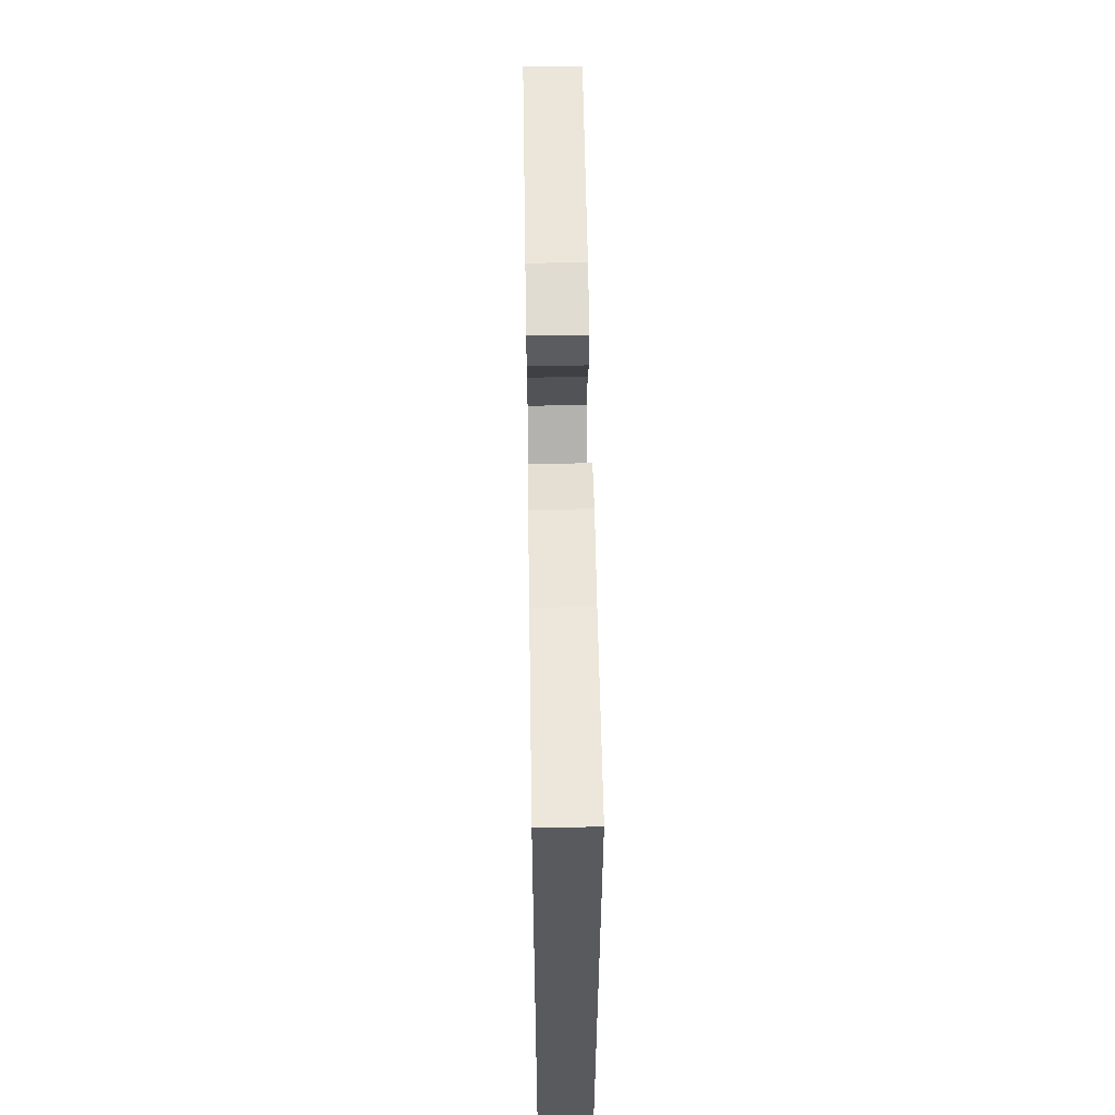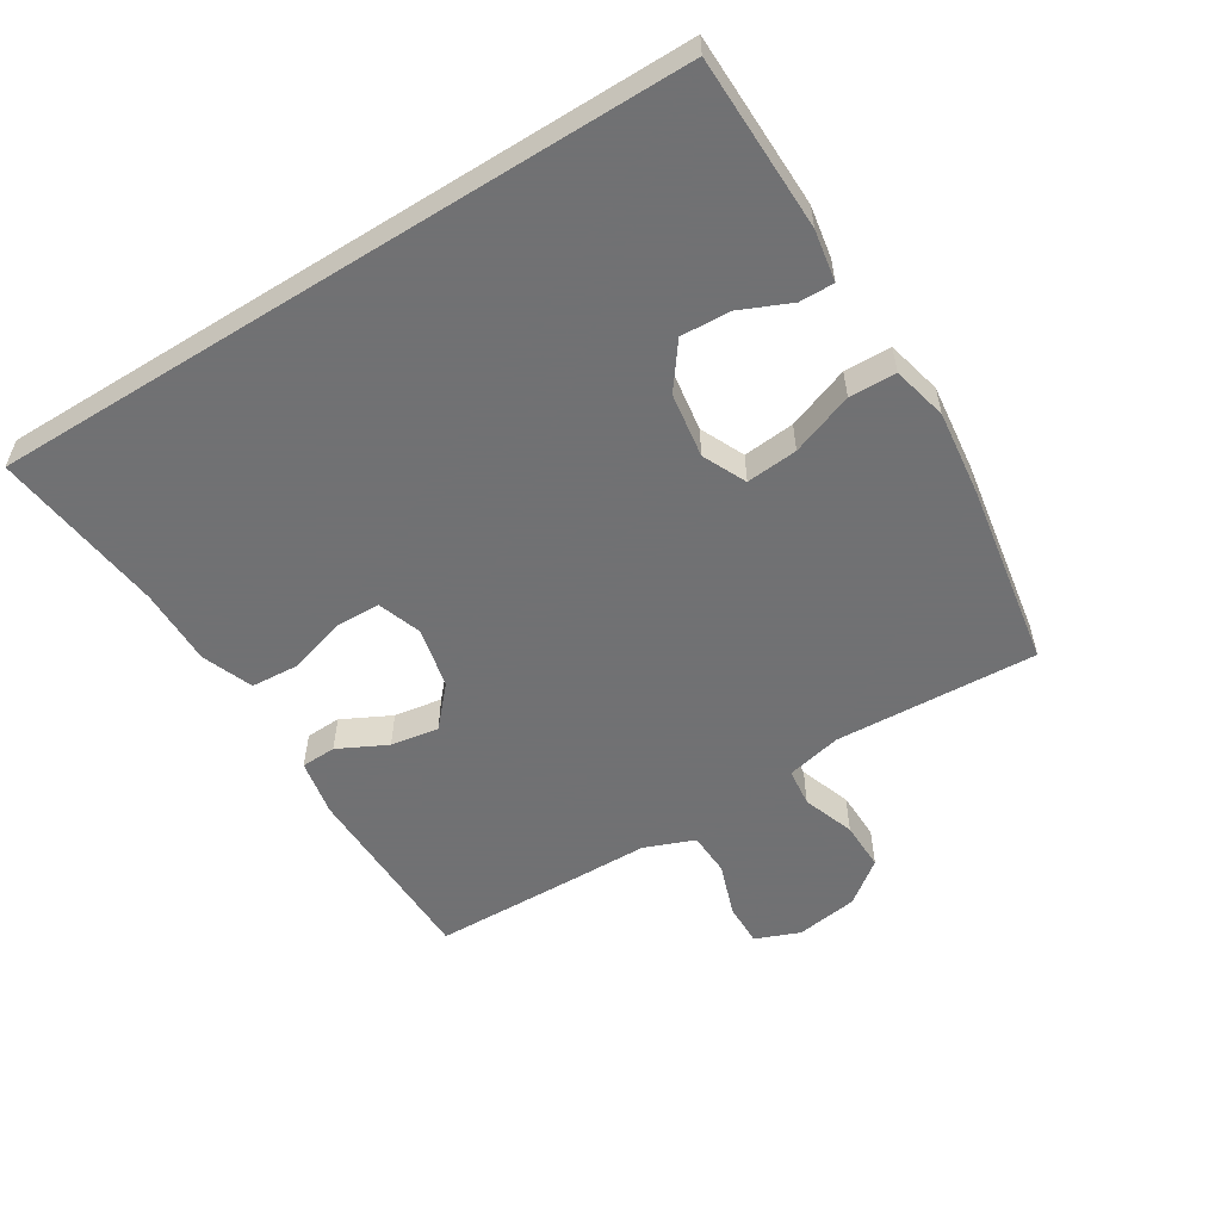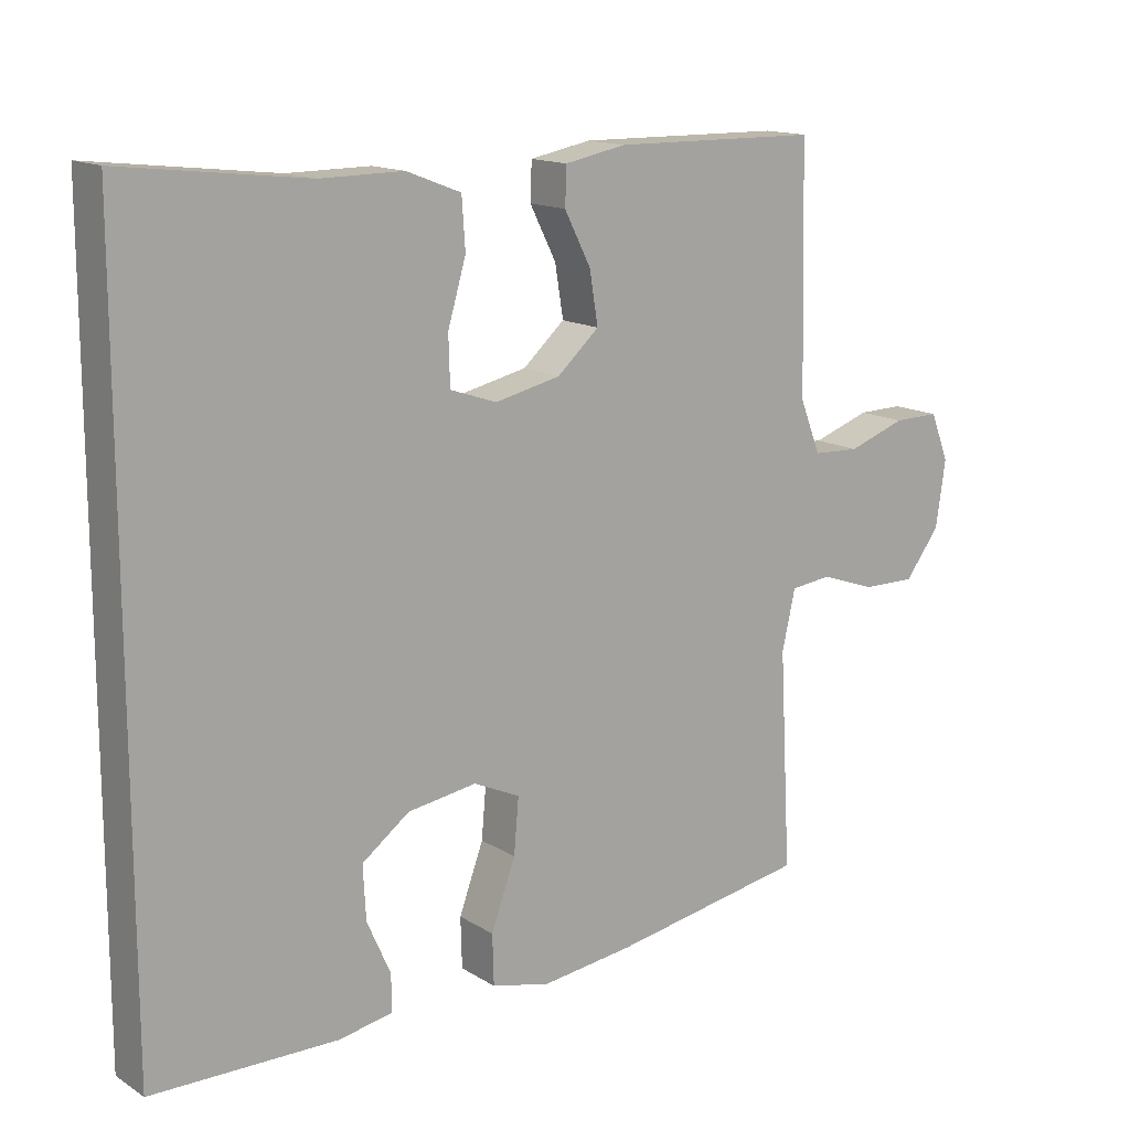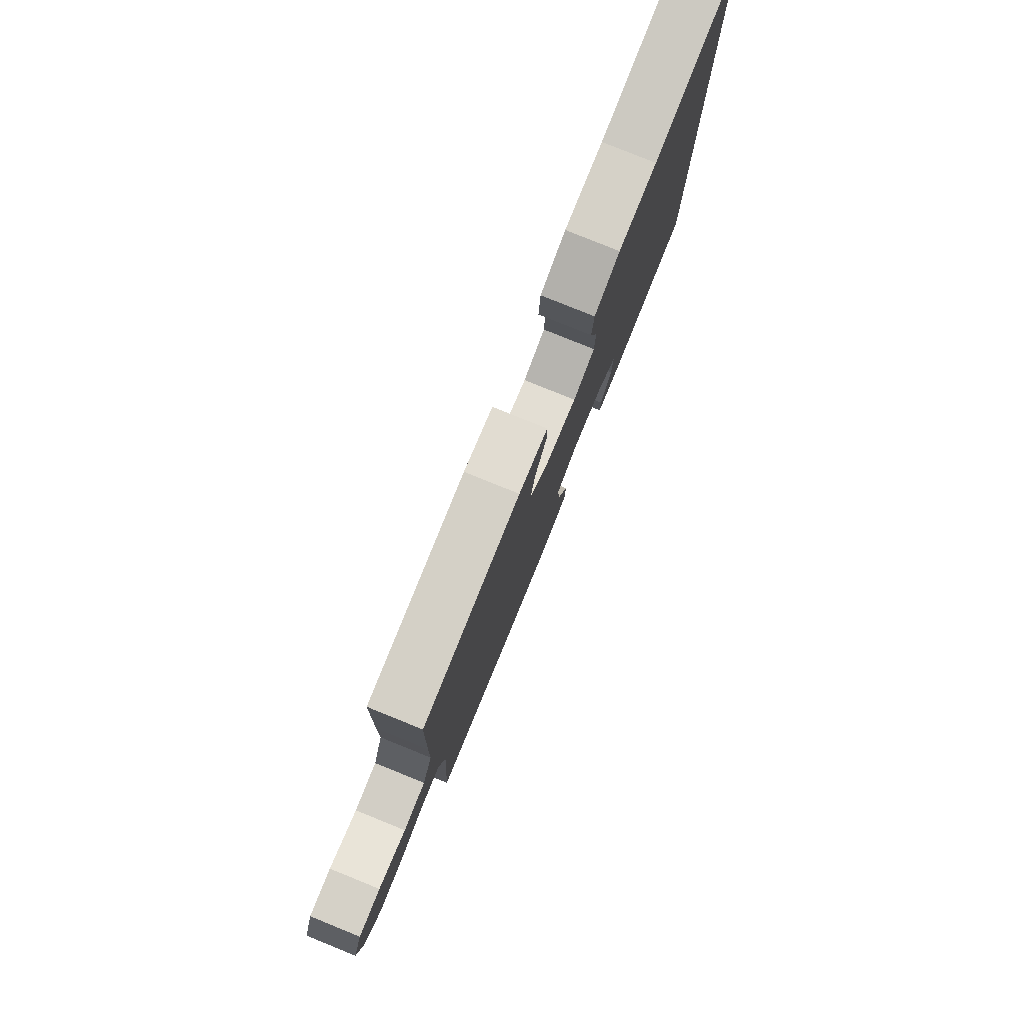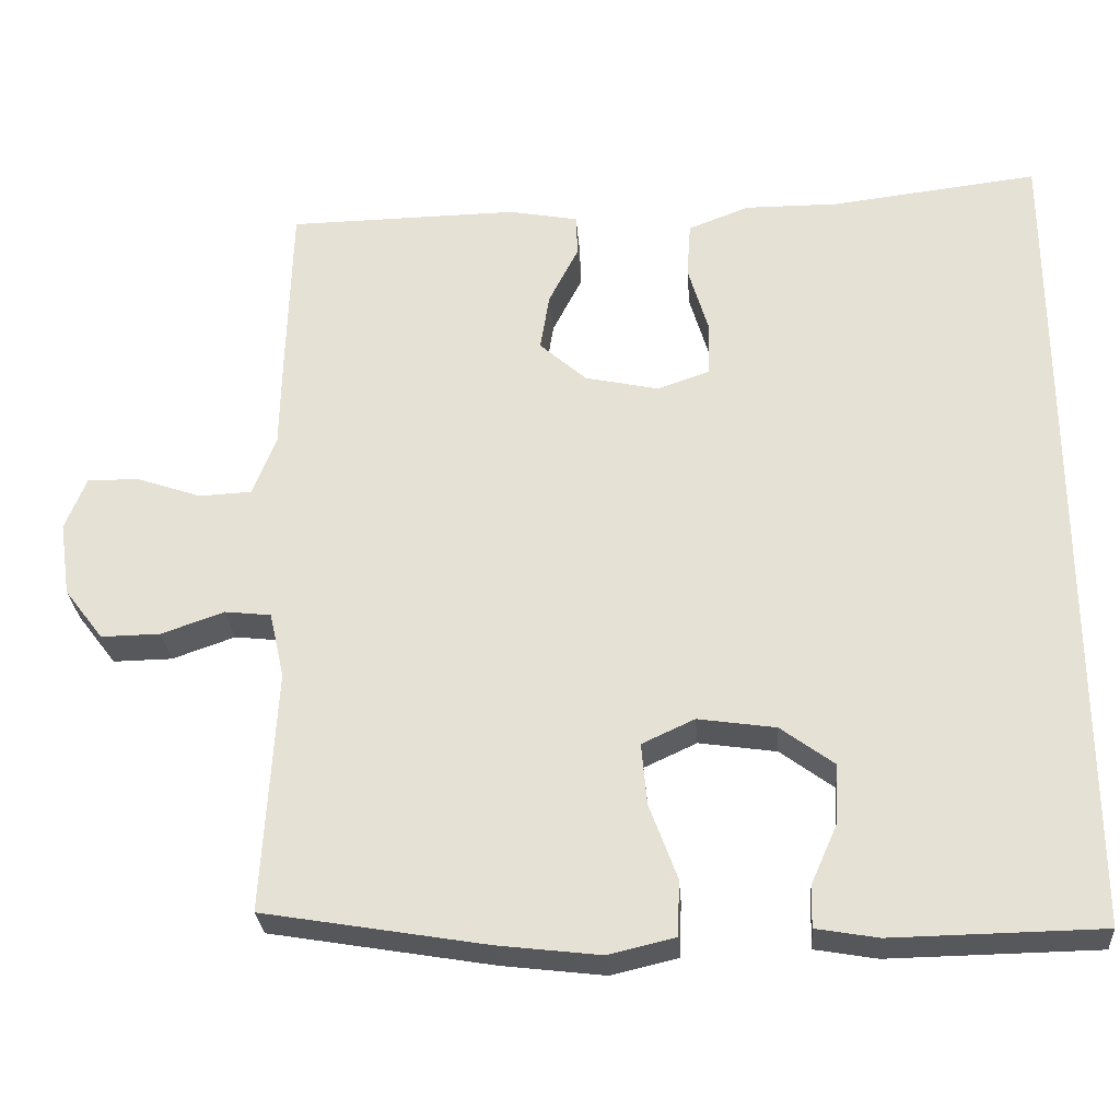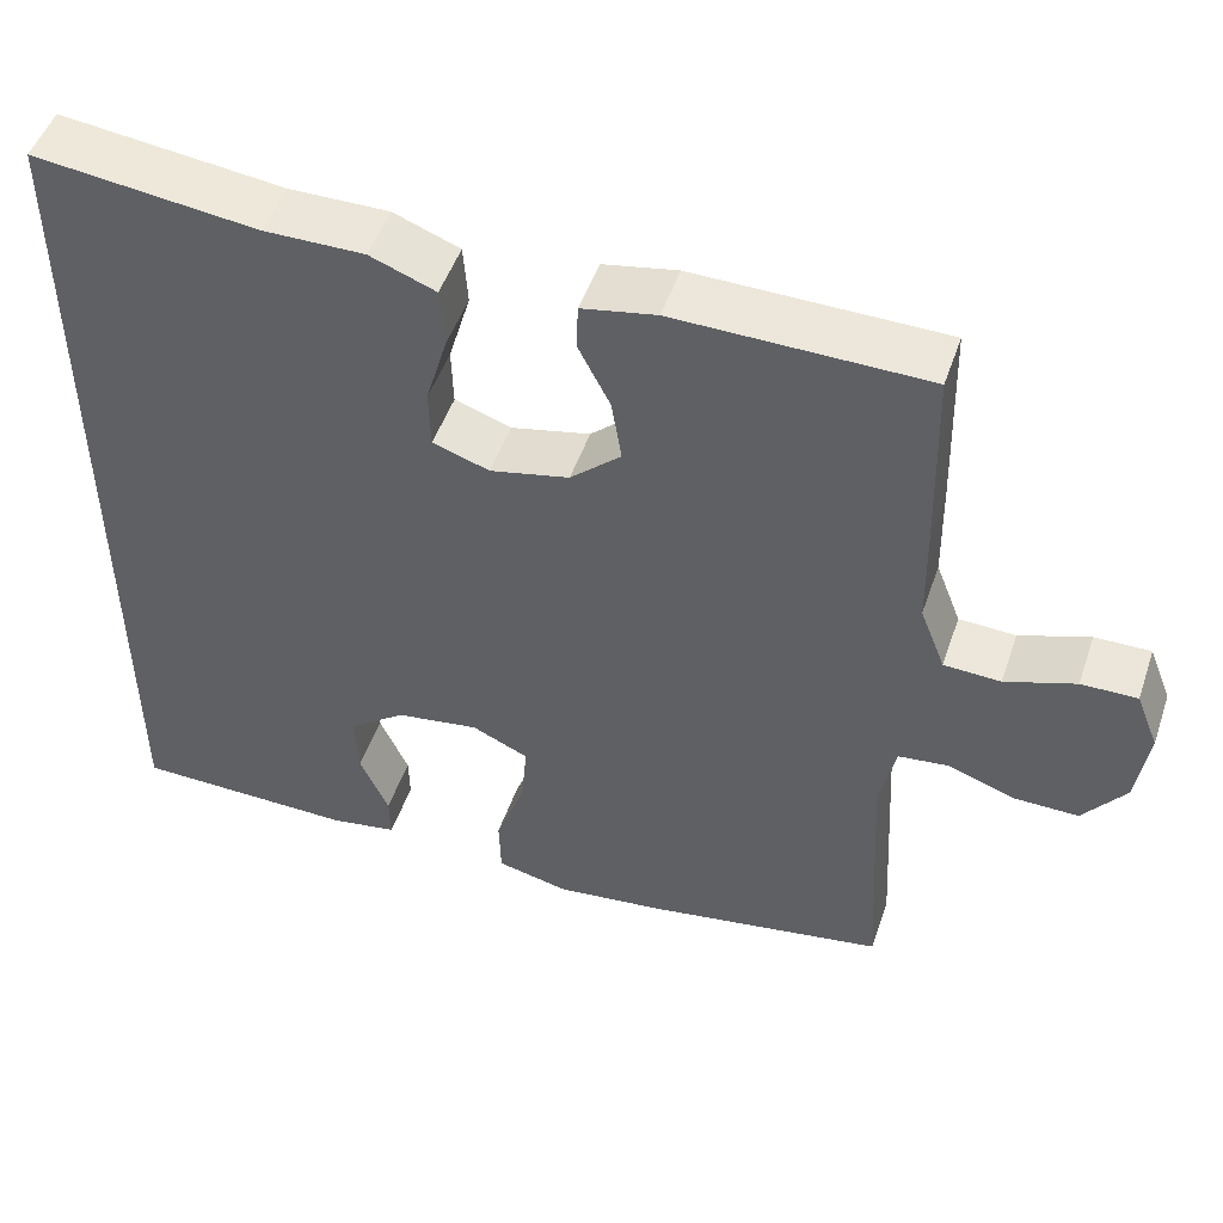
<metadata>
{"format":"obj","ext":"obj","renderer":"f3d","projection":"perspective","resolution":1024,"background":"white","views":[{"elev":58.4,"azim":89.1,"up":"+Z"},{"elev":-55.3,"azim":122.0,"up":"+Y"},{"elev":14.7,"azim":142.6,"up":"+Z"},{"elev":79.9,"azim":-68.0,"up":"+Z"},{"elev":-28.8,"azim":4.4,"up":"+Z"},{"elev":49.6,"azim":-161.3,"up":"+Z"}]}
</metadata>
<code>
v 0.5 0.07 0.523
v 0.5 0.07 -0.549
v 0.234 0.07 -0.553
v 0.155 0.07 -0.539
v 0.156 0.07 -0.486
v 0.19 0.07 -0.409
v 0.194 0.07 -0.333
v 0.126 0.07 -0.282
v 0.027 0.07 -0.267
v -0.04 0.07 -0.298
v -0.033 0.07 -0.377
v 0.002 0.07 -0.473
v 0 0.07 -0.545
v -0.085 0.07 -0.565
v -0.216 0.07 -0.549
v -0.5 0.07 -0.5
v -0.483 0.07 -0.189
v -0.502 0.07 -0.104
v -0.561 0.07 -0.097
v -0.641 0.07 -0.125
v -0.717 0.07 -0.126
v -0.767 0.07 -0.06
v -0.781 0.07 0.036
v -0.754 0.07 0.104
v -0.688 0.07 0.103
v -0.605 0.07 0.074
v -0.538 0.07 0.077
v -0.508 0.07 0.154
v -0.506 0.07 0.271
v -0.5 0.07 0.5
v -0.204 0.07 0.504
v -0.116 0.07 0.487
v -0.114 0.07 0.433
v -0.152 0.07 0.358
v -0.164 0.07 0.284
v -0.104 0.07 0.23
v -0.01 0.07 0.209
v 0.057 0.07 0.232
v 0.059 0.07 0.302
v 0.033 0.07 0.391
v 0.038 0.07 0.463
v 0.116 0.07 0.493
v 0.235 0.07 0.492
v 0.5 0 0.523
v 0.5 0 -0.549
v 0.234 0 -0.553
v 0.155 0 -0.539
v 0.156 0 -0.486
v 0.19 0 -0.409
v 0.194 0 -0.333
v 0.126 0 -0.282
v 0.027 0 -0.267
v -0.04 0 -0.298
v -0.033 0 -0.377
v 0.002 0 -0.473
v 0 0 -0.545
v -0.085 0 -0.565
v -0.216 0 -0.549
v -0.5 0 -0.5
v -0.483 0 -0.189
v -0.502 0 -0.104
v -0.561 0 -0.097
v -0.641 0 -0.125
v -0.717 0 -0.126
v -0.767 0 -0.06
v -0.781 0 0.036
v -0.754 0 0.104
v -0.688 0 0.103
v -0.605 0 0.074
v -0.538 0 0.077
v -0.508 0 0.154
v -0.506 0 0.271
v -0.5 0 0.5
v -0.204 0 0.504
v -0.116 0 0.487
v -0.114 0 0.433
v -0.152 0 0.358
v -0.164 0 0.284
v -0.104 0 0.23
v -0.01 0 0.209
v 0.057 0 0.232
v 0.059 0 0.302
v 0.033 0 0.391
v 0.038 0 0.463
v 0.116 0 0.493
v 0.235 0 0.492
f 40 41 42 43
f 39 40 43 1
f 38 39 1 2
f 37 38 2
f 36 37 2
f 35 36 2
f 31 32 33 34
f 31 34 35
f 28 29 30 31
f 27 28 31 35
f 23 24 25 26
f 23 26 27
f 22 23 27
f 19 20 21 22
f 18 19 22 27
f 17 18 27 35
f 11 12 13 14
f 10 11 14 15
f 3 4 5 6
f 3 6 7
f 2 3 7
f 35 2 7 8
f 10 15 16 17
f 9 10 17 35
f 8 9 35
f 86 85 84 83
f 44 86 83 82
f 45 44 82 81
f 45 81 80
f 45 80 79
f 45 79 78
f 77 76 75 74
f 78 77 74
f 74 73 72 71
f 78 74 71 70
f 69 68 67 66
f 70 69 66
f 70 66 65
f 65 64 63 62
f 70 65 62 61
f 78 70 61 60
f 57 56 55 54
f 58 57 54 53
f 49 48 47 46
f 50 49 46
f 50 46 45
f 51 50 45 78
f 60 59 58 53
f 78 60 53 52
f 78 52 51
f 1 44 45 2
f 2 45 46 3
f 3 46 47 4
f 4 47 48 5
f 5 48 49 6
f 6 49 50 7
f 7 50 51 8
f 8 51 52 9
f 9 52 53 10
f 10 53 54 11
f 11 54 55 12
f 12 55 56 13
f 13 56 57 14
f 14 57 58 15
f 15 58 59 16
f 16 59 60 17
f 17 60 61 18
f 18 61 62 19
f 19 62 63 20
f 20 63 64 21
f 21 64 65 22
f 22 65 66 23
f 23 66 67 24
f 24 67 68 25
f 25 68 69 26
f 26 69 70 27
f 27 70 71 28
f 28 71 72 29
f 29 72 73 30
f 30 73 74 31
f 31 74 75 32
f 32 75 76 33
f 33 76 77 34
f 34 77 78 35
f 35 78 79 36
f 36 79 80 37
f 37 80 81 38
f 38 81 82 39
f 39 82 83 40
f 40 83 84 41
f 41 84 85 42
f 42 85 86 43
f 43 86 44 1

</code>
